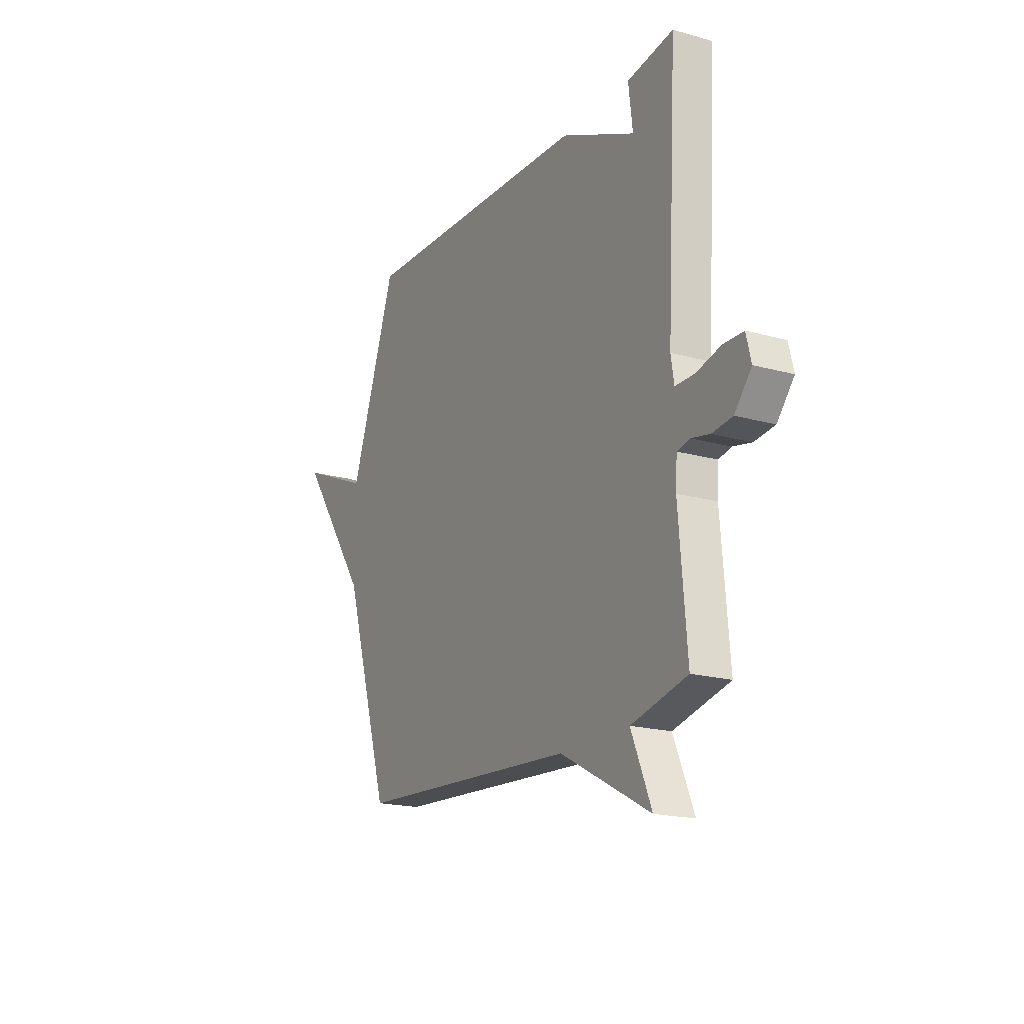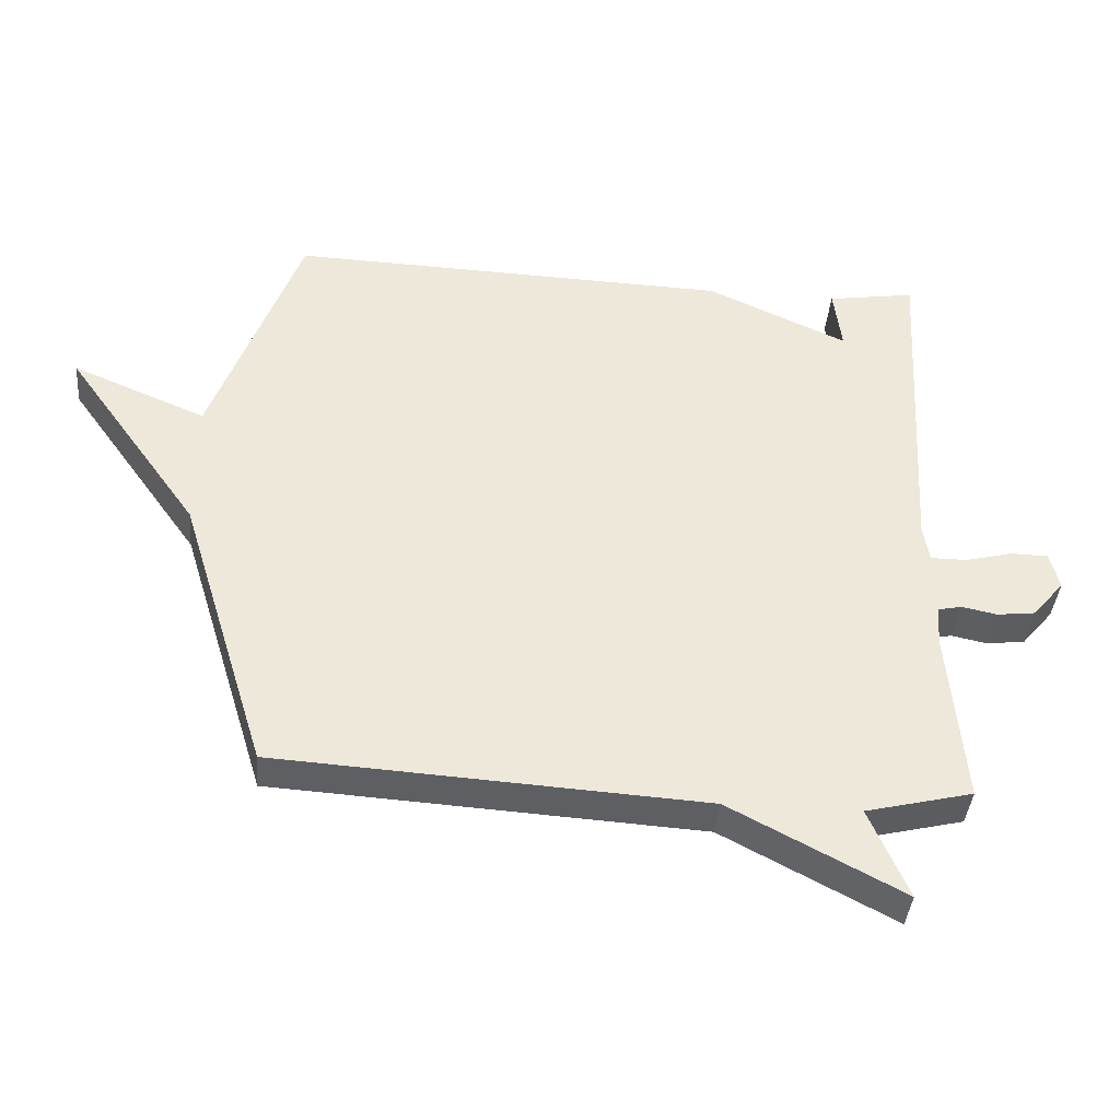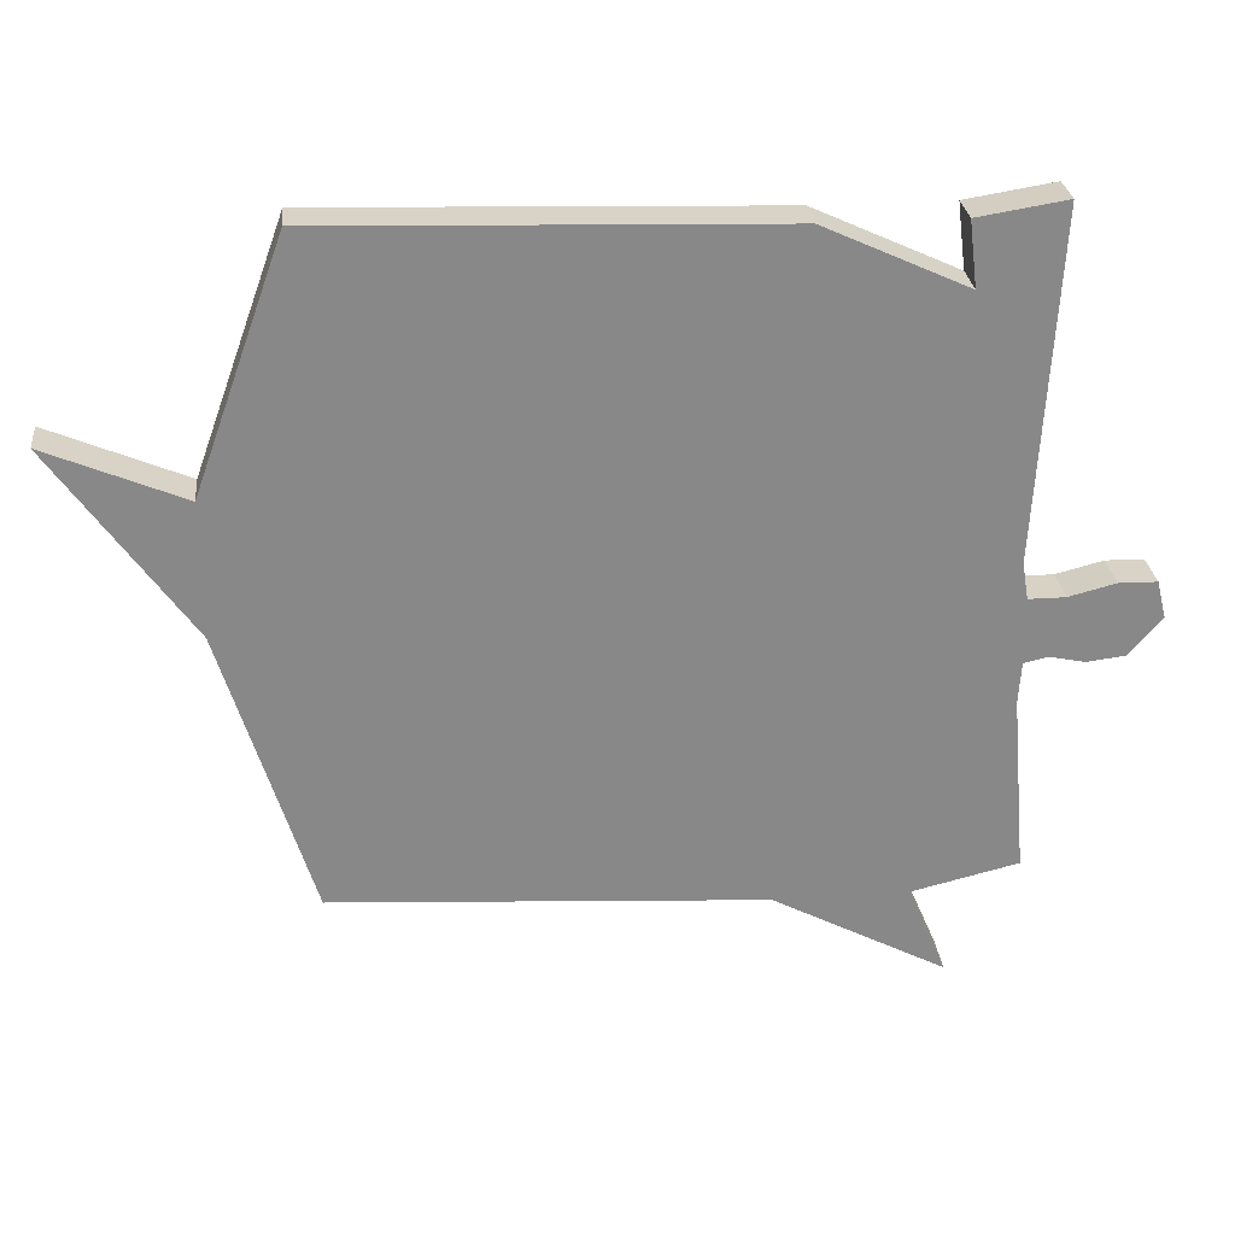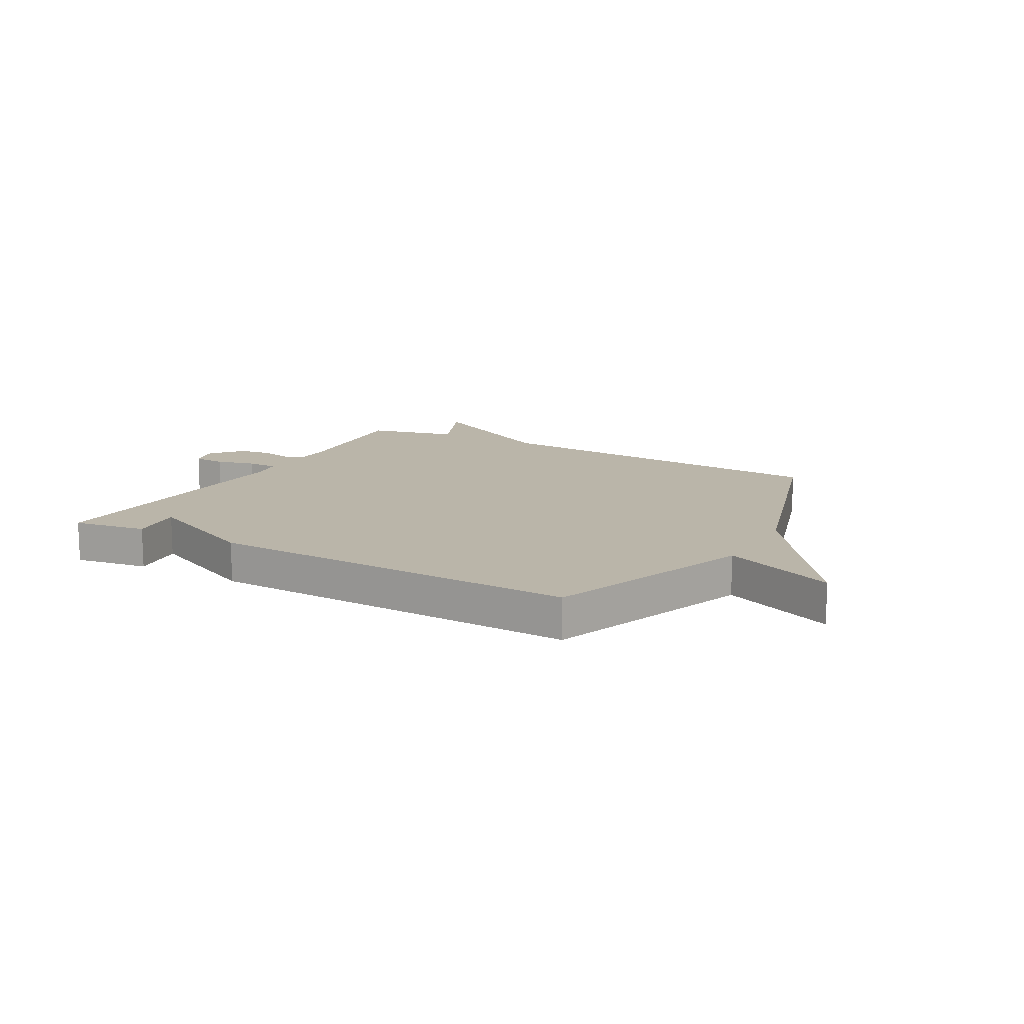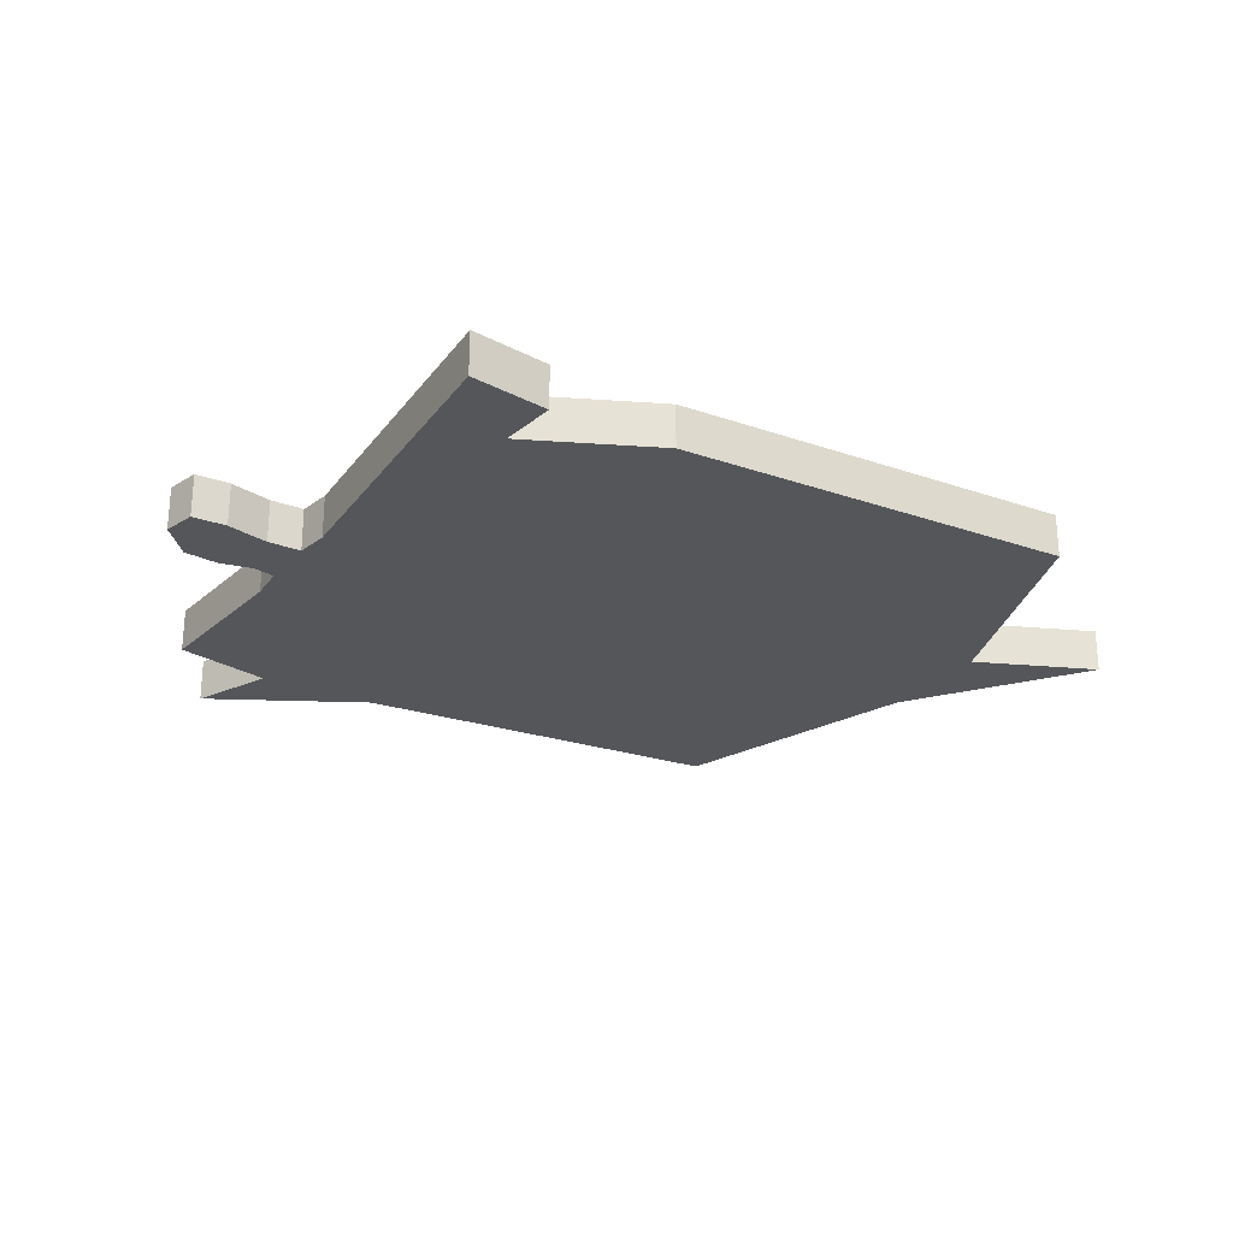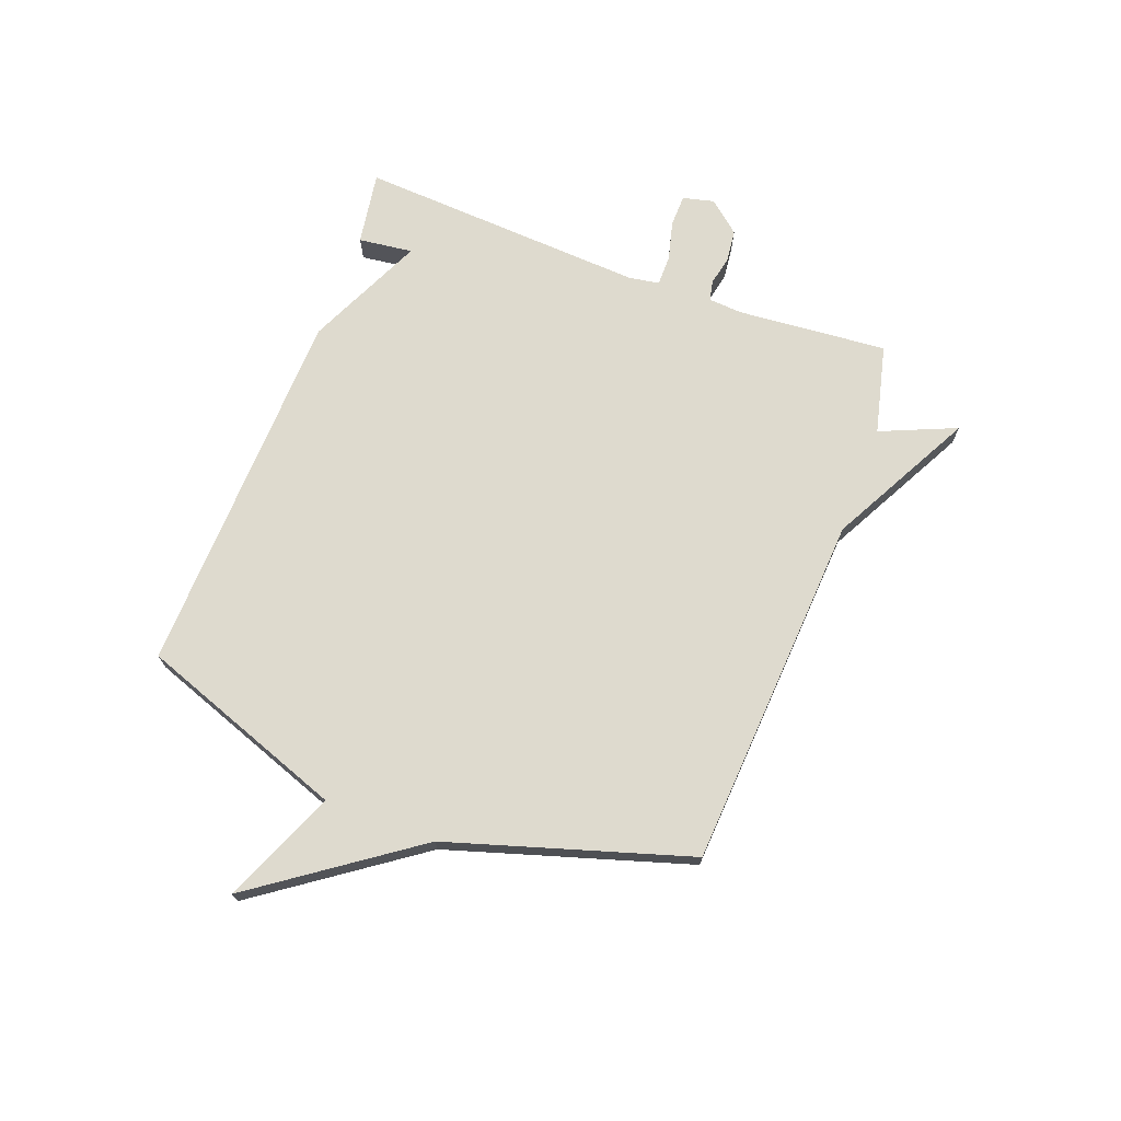
<metadata>
{"format":"obj","ext":"obj","renderer":"f3d","projection":"perspective","resolution":1024,"background":"white","views":[{"elev":-18.8,"azim":-118.1,"up":"+Z"},{"elev":-39.9,"azim":174.9,"up":"+Z"},{"elev":27.7,"azim":174.1,"up":"+Z"},{"elev":13.6,"azim":29.3,"up":"+Y"},{"elev":-25.3,"azim":-31.2,"up":"+Y"},{"elev":71.1,"azim":110.6,"up":"+Y"}]}
</metadata>
<code>
v -0.5 0.07 -0.5
v -0.477 0.07 -0.233
v -0.481 0.07 -0.171
v -0.517 0.07 -0.163
v -0.57 0.07 -0.174
v -0.628 0.07 -0.167
v -0.676 0.07 -0.11
v -0.662 0.07 -0.054
v -0.605 0.07 -0.053
v -0.535 0.07 -0.071
v -0.48 0.07 -0.071
v -0.471 0.07 -0.016
v -0.5 0.07 0.5
v -0.368 0.07 0.479
v -0.38 0.07 0.382
v -0.168 0.07 0.479
v 0.5 0.07 0.5
v 0.633 0.07 0.13
v 0.835 0.07 0.215
v 0.633 0.07 -0.07
v 0.5 0.07 -0.5
v -0.14 0.07 -0.539
v -0.398 0.07 -0.675
v -0.34 0.07 -0.539
v -0.5 0 -0.5
v -0.477 0 -0.233
v -0.481 0 -0.171
v -0.517 0 -0.163
v -0.57 0 -0.174
v -0.628 0 -0.167
v -0.676 0 -0.11
v -0.662 0 -0.054
v -0.605 0 -0.053
v -0.535 0 -0.071
v -0.48 0 -0.071
v -0.471 0 -0.016
v -0.5 0 0.5
v -0.368 0 0.479
v -0.38 0 0.382
v -0.168 0 0.479
v 0.5 0 0.5
v 0.633 0 0.13
v 0.835 0 0.215
v 0.633 0 -0.07
v 0.5 0 -0.5
v -0.14 0 -0.539
v -0.398 0 -0.675
v -0.34 0 -0.539
f 22 23 24
f 24 1 2
f 22 24 2
f 21 22 2
f 20 21 2
f 18 19 20
f 20 2 3
f 18 20 3
f 17 18 3
f 16 17 3
f 15 16 3
f 12 13 14 15
f 11 12 15 3
f 10 11 3 4
f 8 9 10
f 7 8 10
f 6 7 10
f 5 6 10
f 4 5 10
f 48 47 46
f 26 25 48
f 26 48 46
f 26 46 45
f 26 45 44
f 44 43 42
f 27 26 44
f 27 44 42
f 27 42 41
f 27 41 40
f 27 40 39
f 39 38 37 36
f 27 39 36 35
f 28 27 35 34
f 34 33 32
f 34 32 31
f 34 31 30
f 34 30 29
f 34 29 28
f 1 25 26 2
f 2 26 27 3
f 3 27 28 4
f 4 28 29 5
f 5 29 30 6
f 6 30 31 7
f 7 31 32 8
f 8 32 33 9
f 9 33 34 10
f 10 34 35 11
f 11 35 36 12
f 12 36 37 13
f 13 37 38 14
f 14 38 39 15
f 15 39 40 16
f 16 40 41 17
f 17 41 42 18
f 18 42 43 19
f 19 43 44 20
f 20 44 45 21
f 21 45 46 22
f 22 46 47 23
f 23 47 48 24
f 24 48 25 1

</code>
